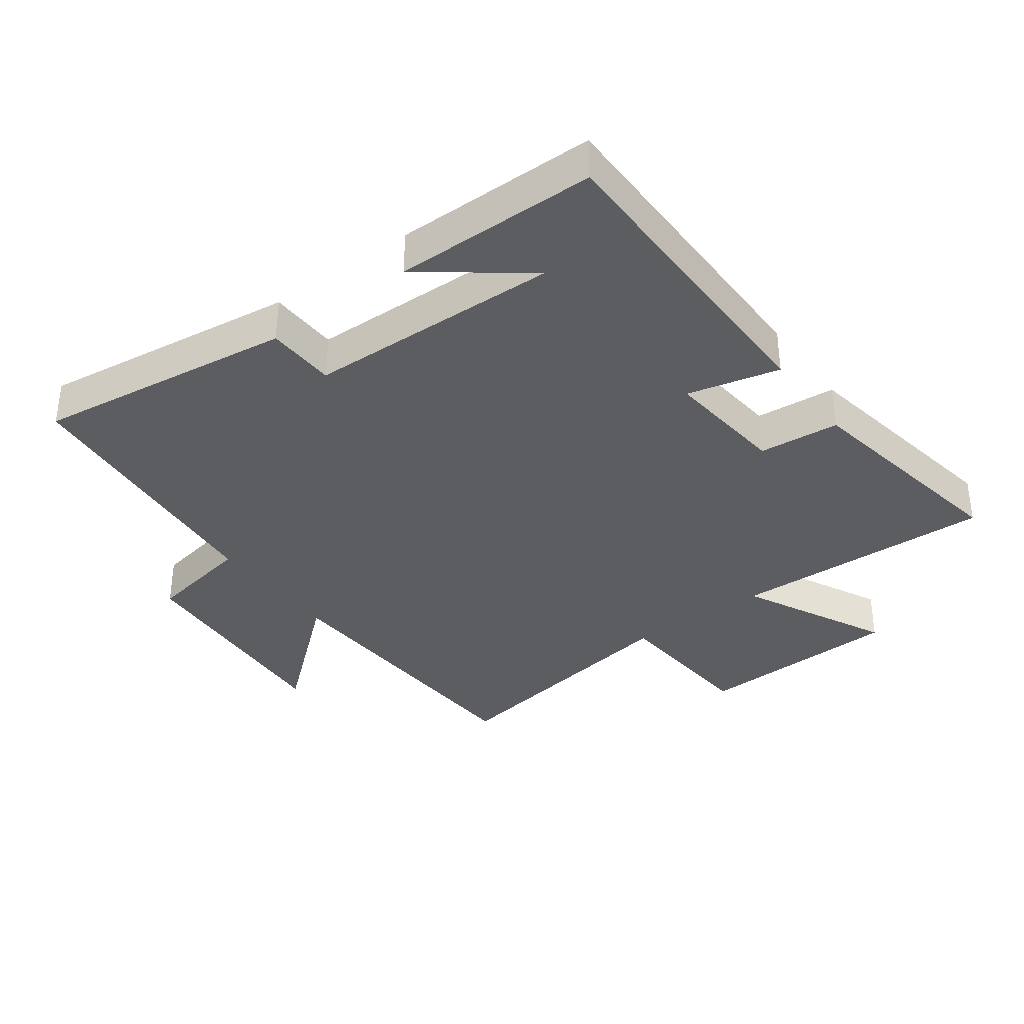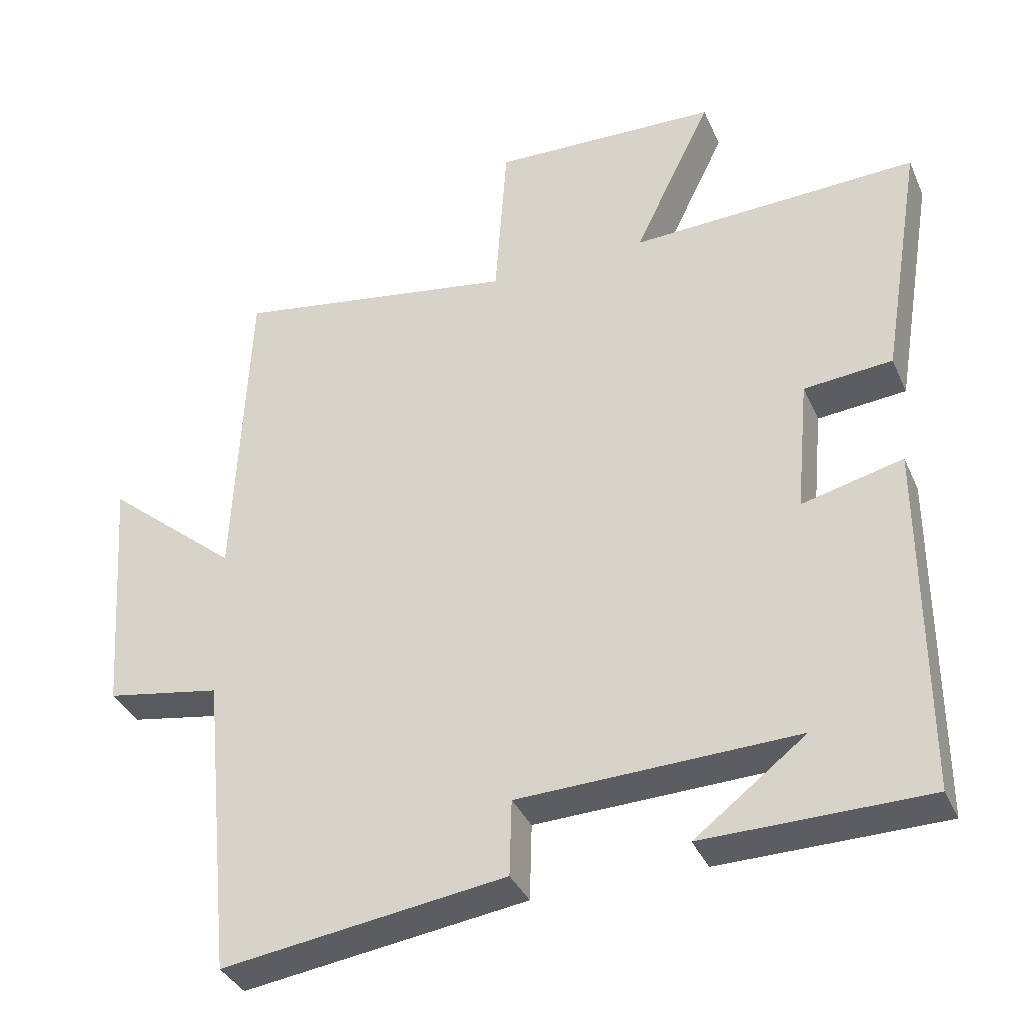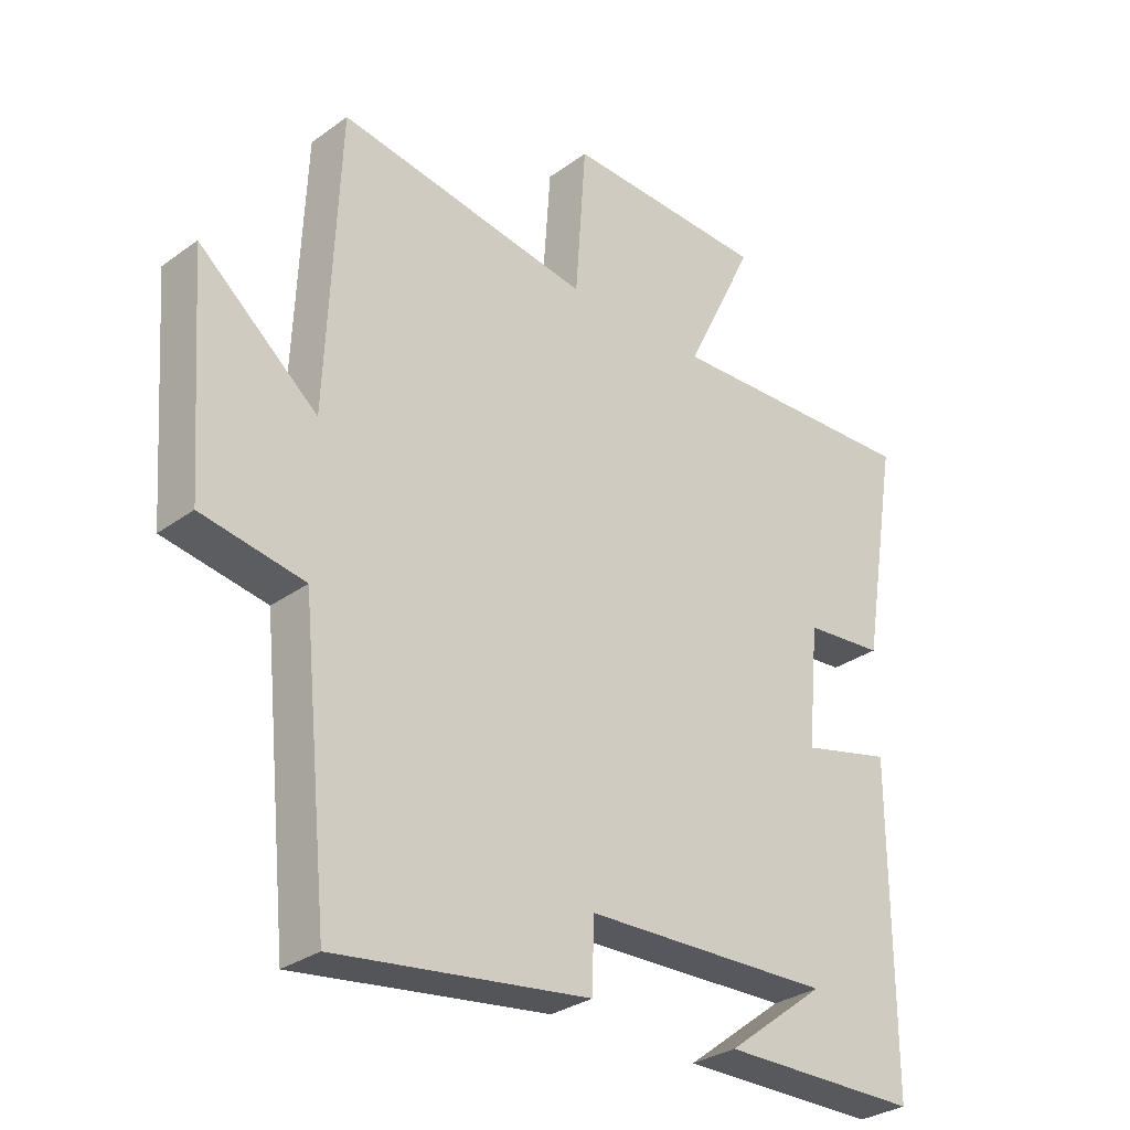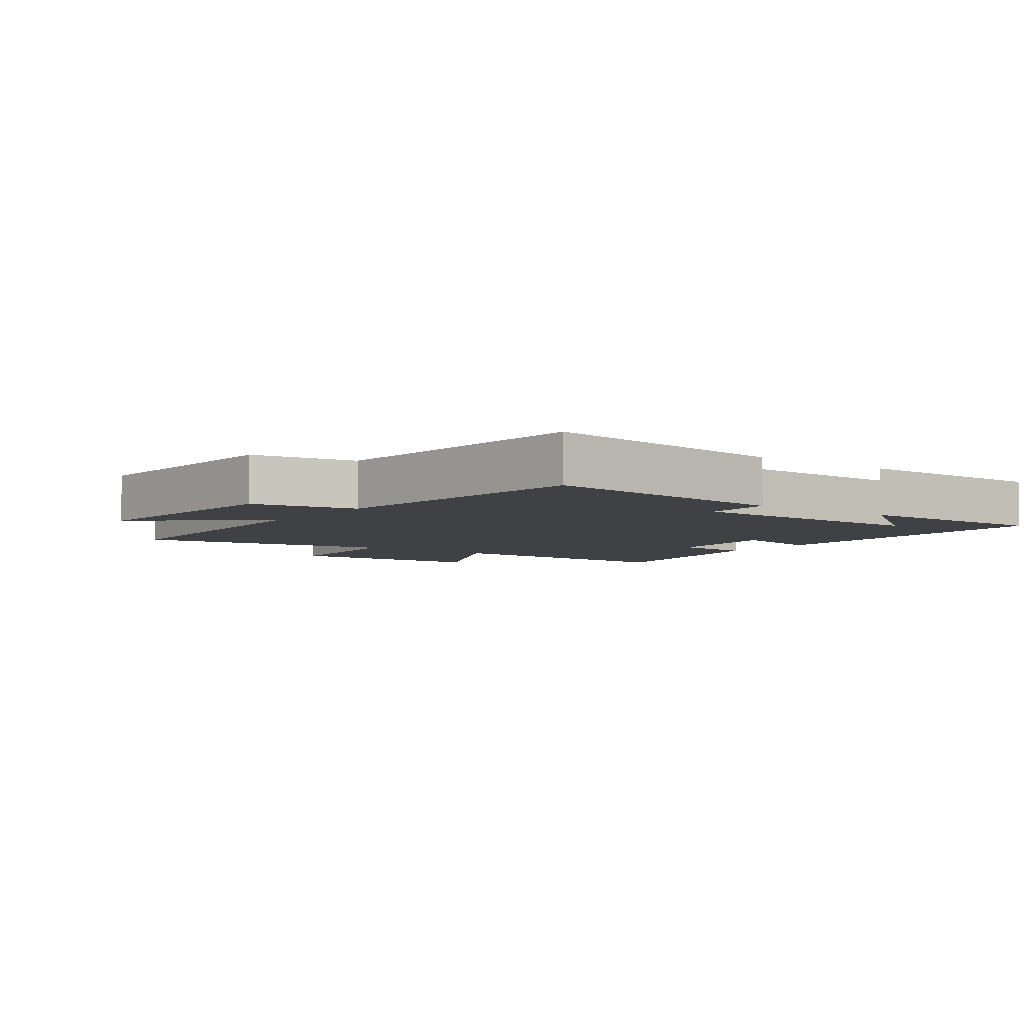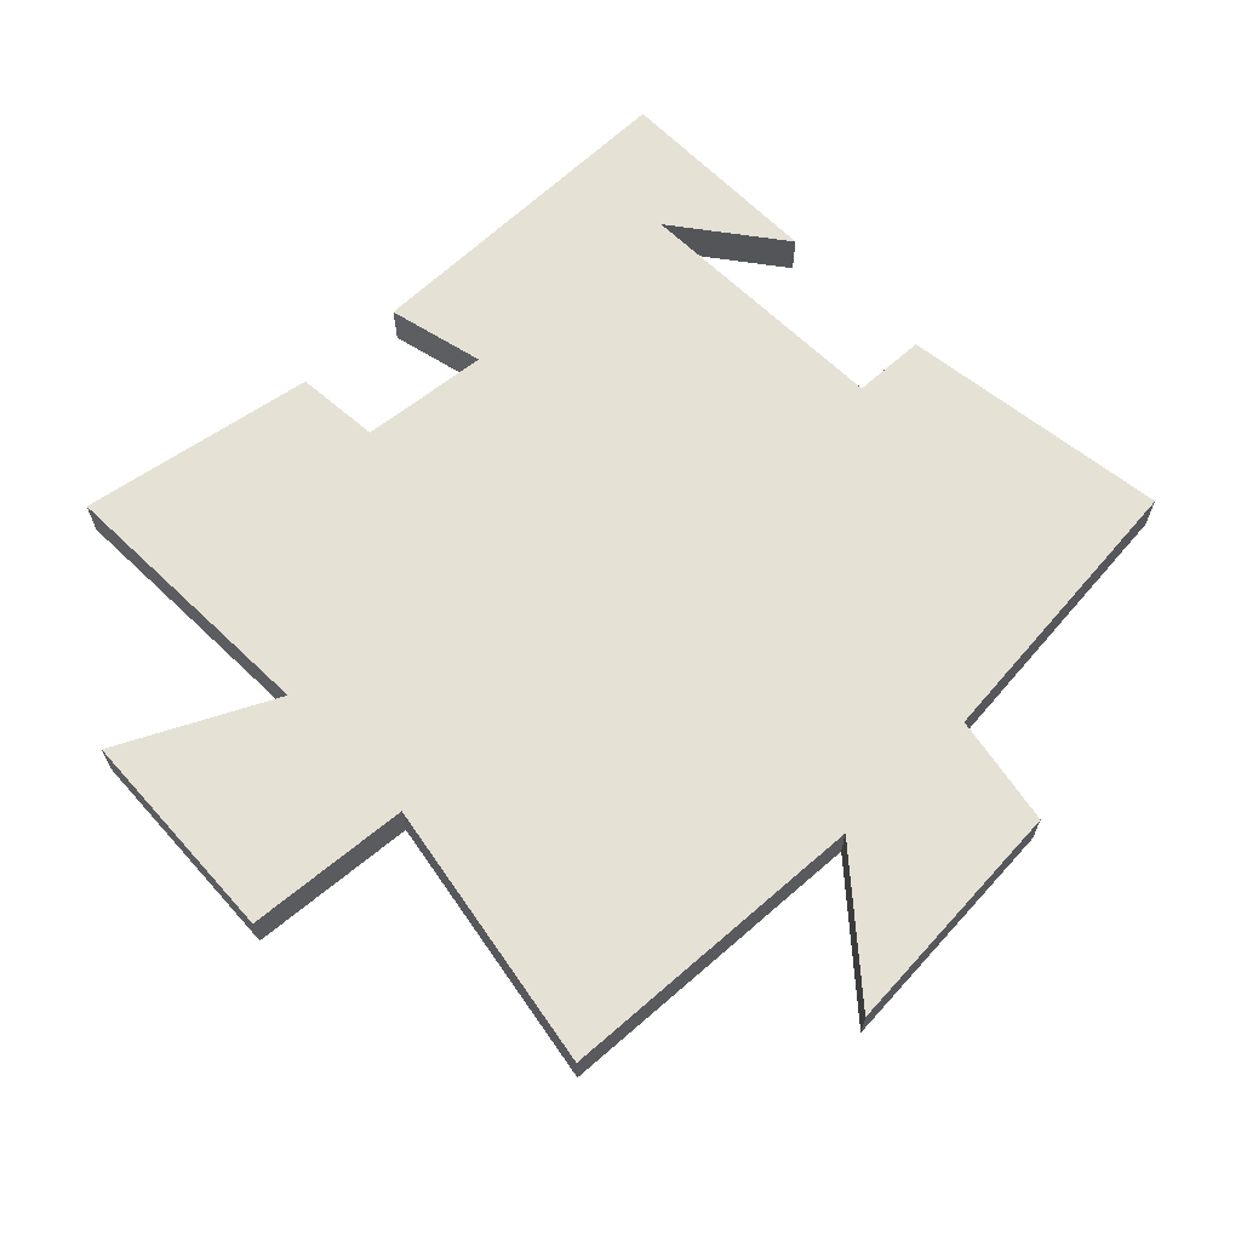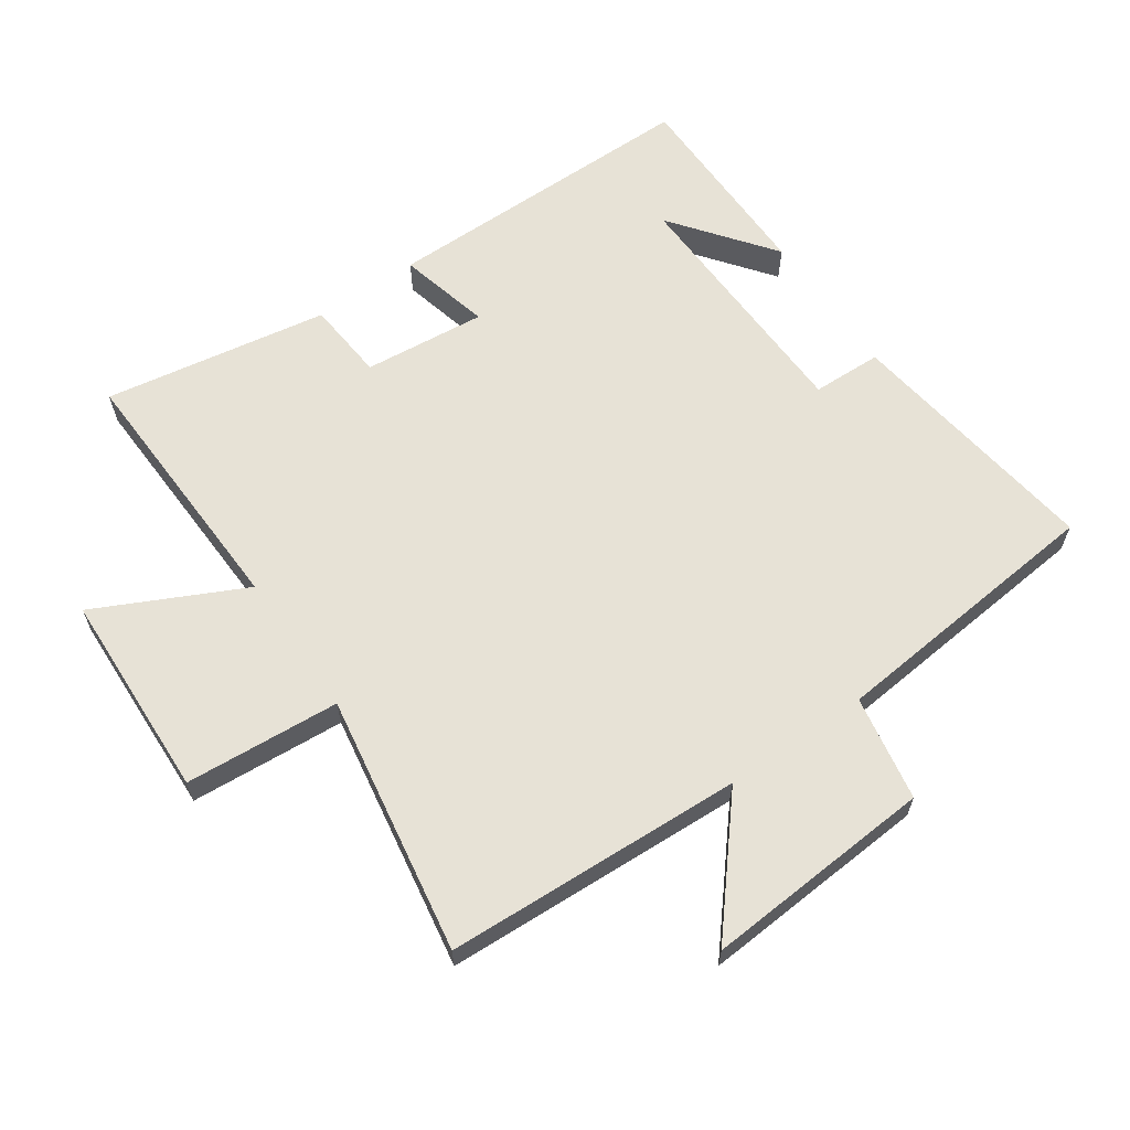
<metadata>
{"format":"obj","ext":"obj","renderer":"f3d","projection":"perspective","resolution":1024,"background":"white","views":[{"elev":-35.8,"azim":-143.4,"up":"+Y"},{"elev":-36.3,"azim":-158.2,"up":"+Z"},{"elev":-30.3,"azim":136.3,"up":"+Z"},{"elev":-5.3,"azim":143.8,"up":"+Y"},{"elev":64.9,"azim":46.2,"up":"+Y"},{"elev":62.9,"azim":55.4,"up":"+Y"}]}
</metadata>
<code>
v 0.457 0.07 -0.555
v 0.055 0.07 -0.5
v 0.052 0.07 -0.392
v -0.342 0.07 -0.38
v -0.185 0.07 -0.5
v -0.501 0.07 -0.497
v -0.5 0.07 0.001
v -0.357 0.07 -0.034
v -0.375 0.07 0.156
v -0.5 0.07 0.167
v -0.558 0.07 0.515
v -0.15 0.07 0.5
v -0.261 0.07 0.728
v 0.061 0.07 0.74
v 0.078 0.07 0.5
v 0.48 0.07 0.566
v 0.5 0.07 0.104
v 0.689 0.07 0.263
v 0.663 0.07 -0.093
v 0.5 0.07 -0.122
v 0.457 0 -0.555
v 0.055 0 -0.5
v 0.052 0 -0.392
v -0.342 0 -0.38
v -0.185 0 -0.5
v -0.501 0 -0.497
v -0.5 0 0.001
v -0.357 0 -0.034
v -0.375 0 0.156
v -0.5 0 0.167
v -0.558 0 0.515
v -0.15 0 0.5
v -0.261 0 0.728
v 0.061 0 0.74
v 0.078 0 0.5
v 0.48 0 0.566
v 0.5 0 0.104
v 0.689 0 0.263
v 0.663 0 -0.093
v 0.5 0 -0.122
f 17 18 19 20
f 15 16 17 20
f 15 20 1 2
f 12 13 14 15
f 9 10 11 12
f 8 9 12 15
f 6 7 8
f 4 5 6
f 4 6 8 15
f 15 2 3
f 3 4 15
f 40 39 38 37
f 40 37 36 35
f 22 21 40 35
f 35 34 33 32
f 32 31 30 29
f 35 32 29 28
f 28 27 26
f 26 25 24
f 35 28 26 24
f 23 22 35
f 35 24 23
f 1 21 22 2
f 2 22 23 3
f 3 23 24 4
f 4 24 25 5
f 5 25 26 6
f 6 26 27 7
f 7 27 28 8
f 8 28 29 9
f 9 29 30 10
f 10 30 31 11
f 11 31 32 12
f 12 32 33 13
f 13 33 34 14
f 14 34 35 15
f 15 35 36 16
f 16 36 37 17
f 17 37 38 18
f 18 38 39 19
f 19 39 40 20
f 20 40 21 1

</code>
